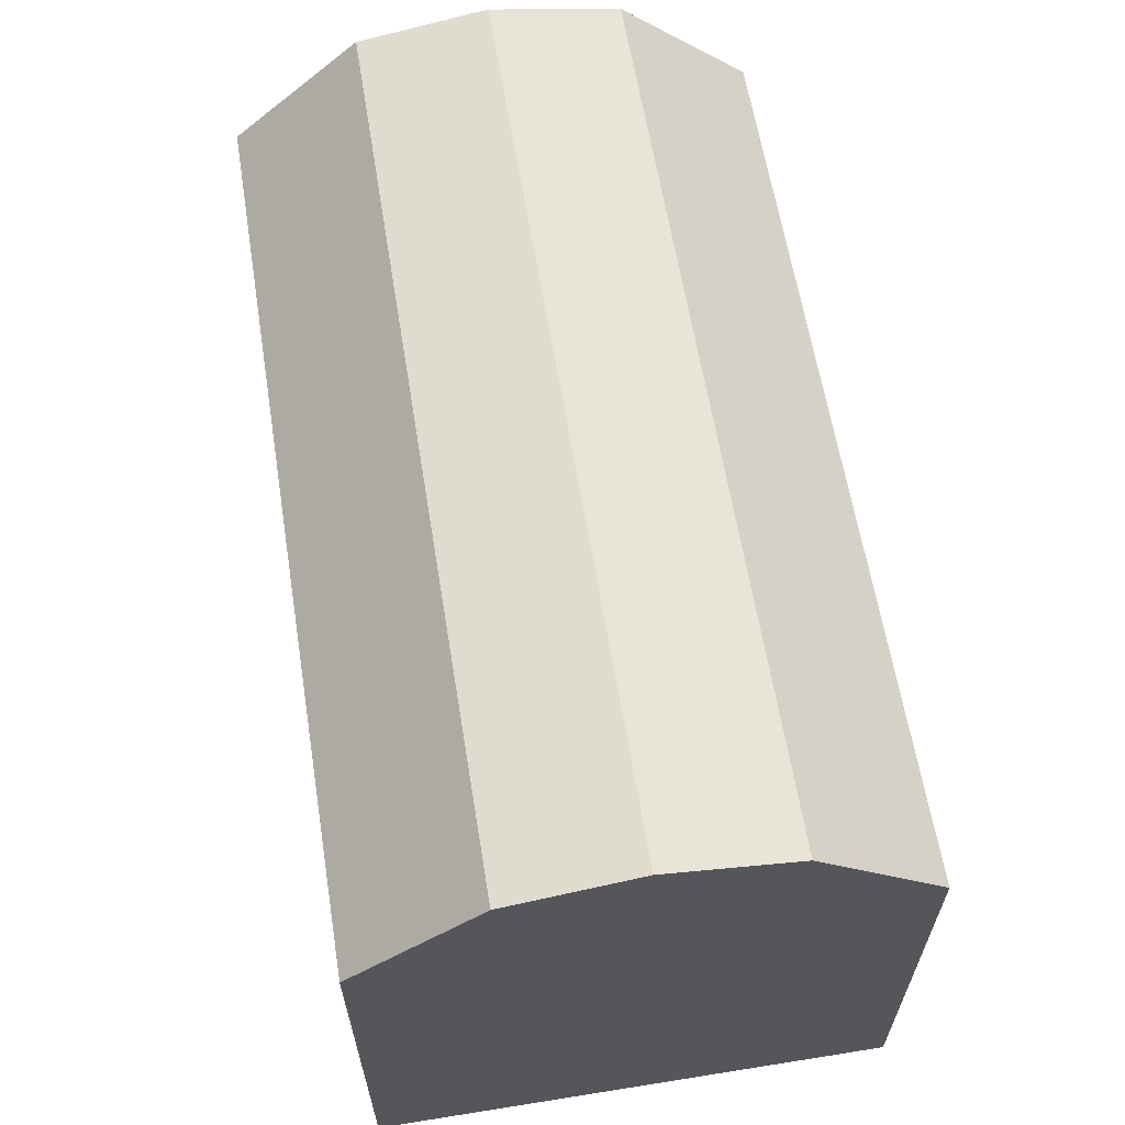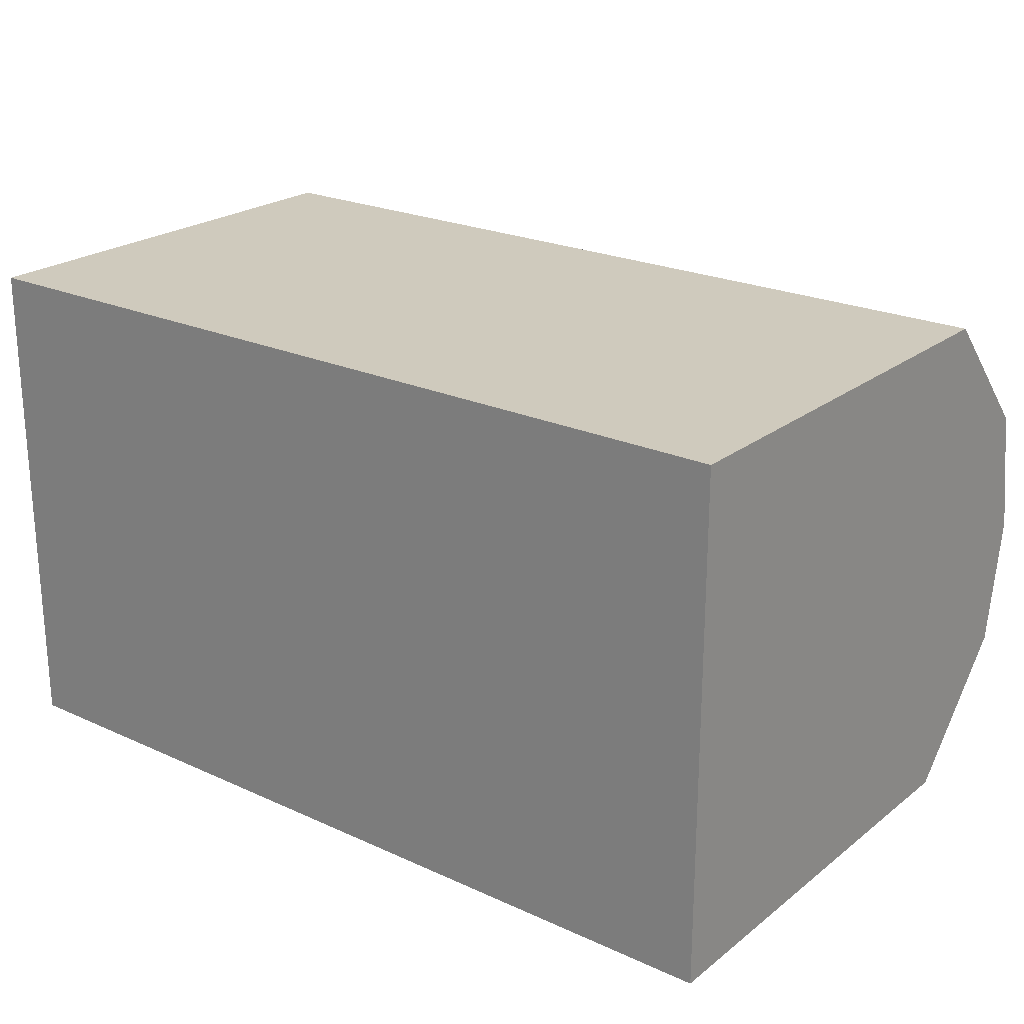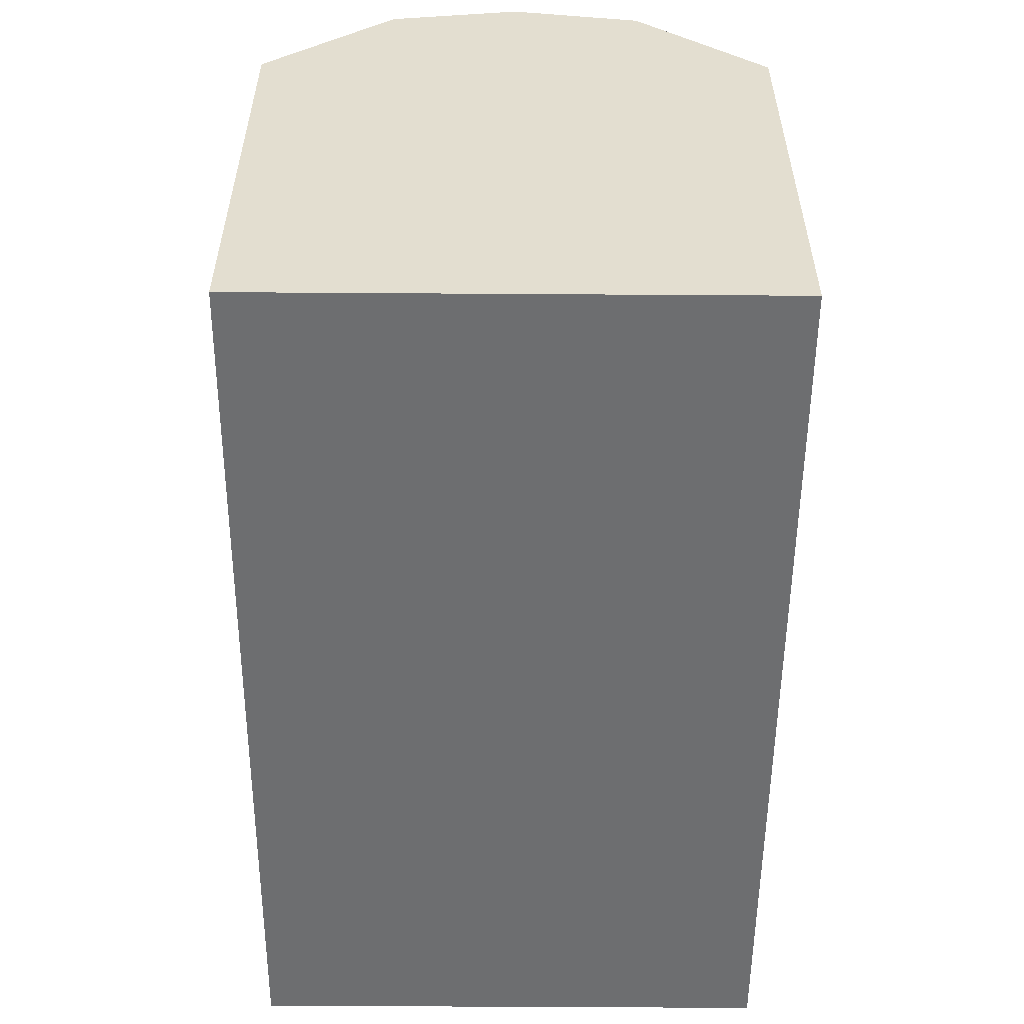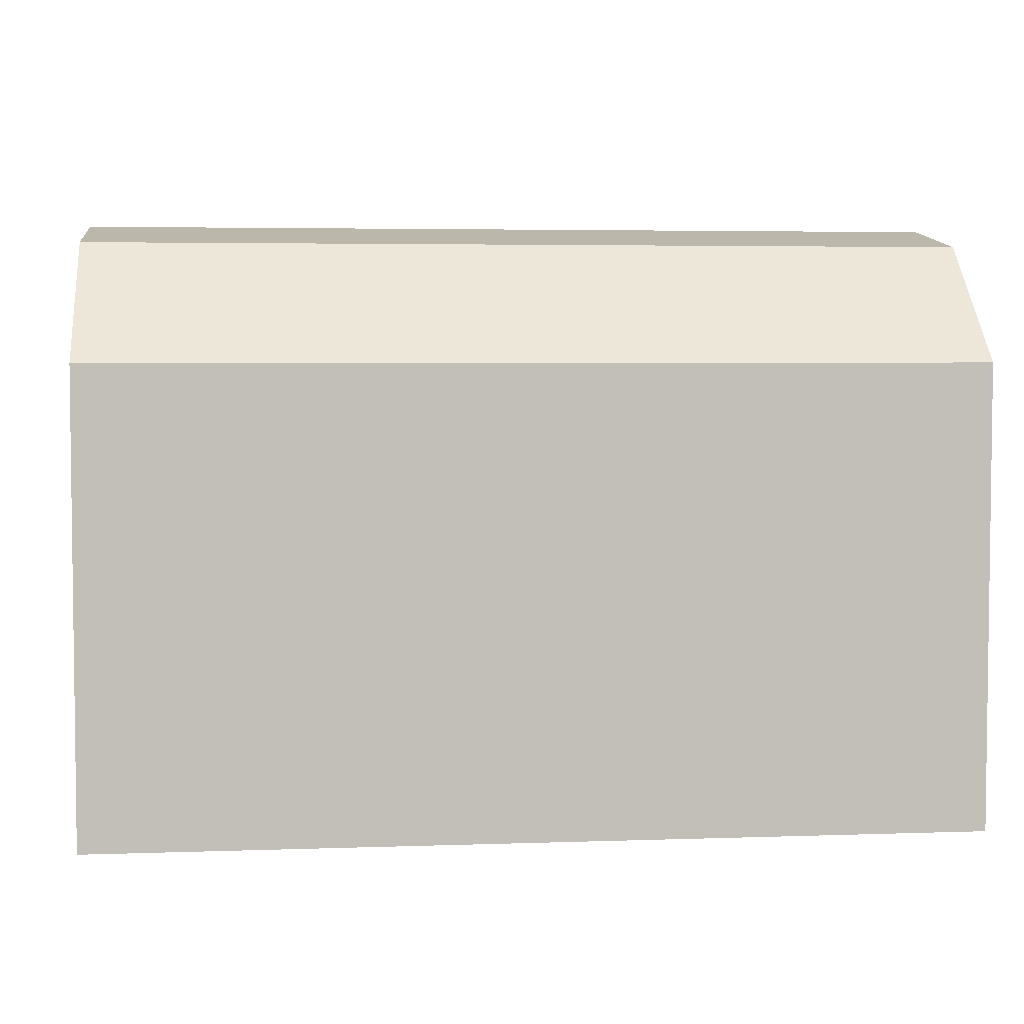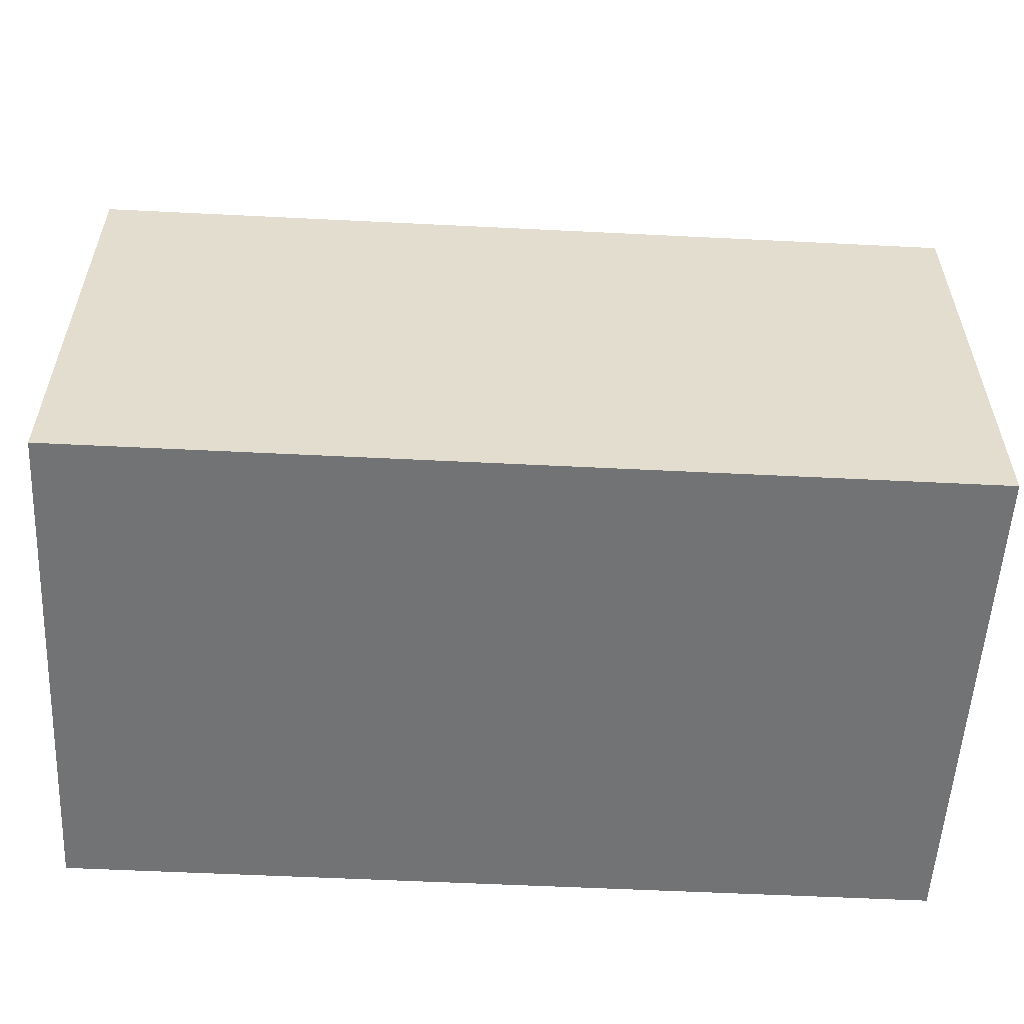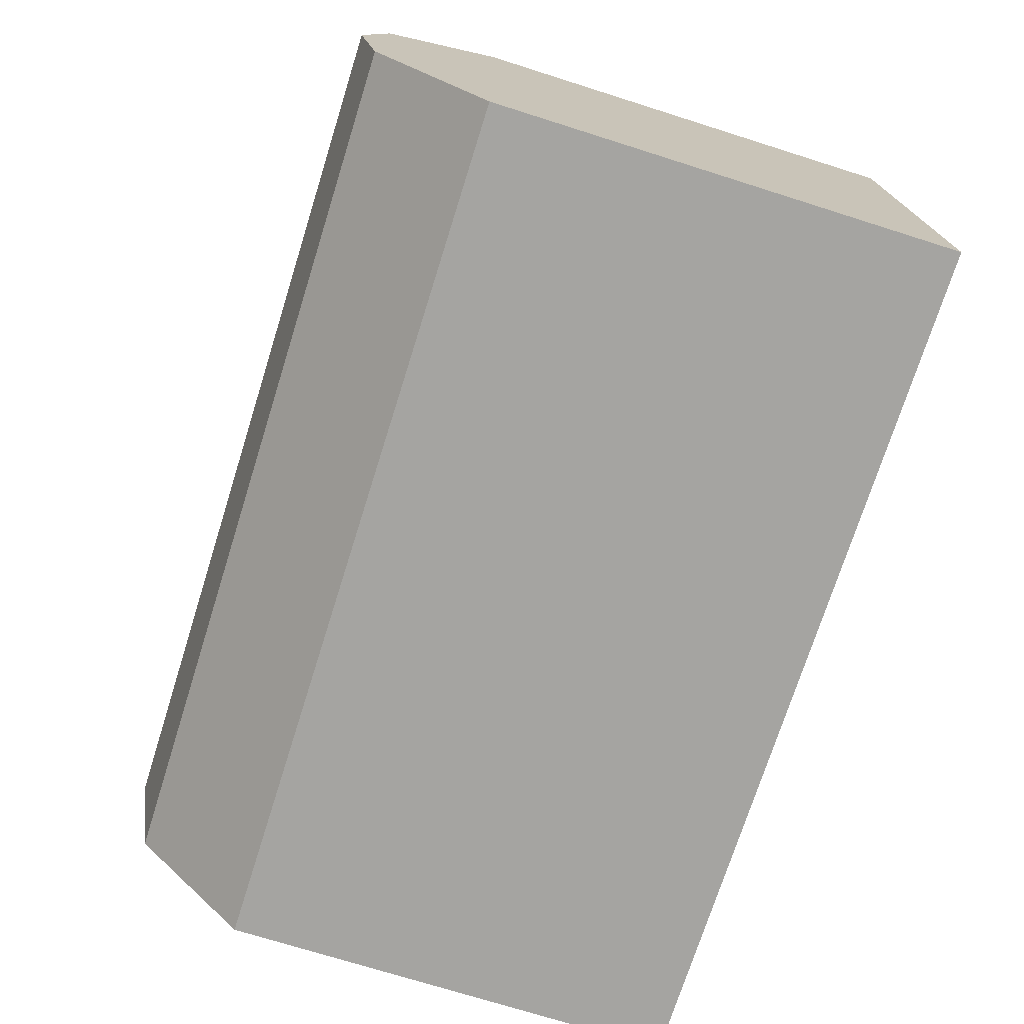
<metadata>
{"format":"obj","ext":"obj","renderer":"f3d","projection":"perspective","resolution":1024,"background":"white","views":[{"elev":61.9,"azim":80.8,"up":"+Y"},{"elev":22.9,"azim":37.8,"up":"+Z"},{"elev":-54.3,"azim":-90.4,"up":"+Y"},{"elev":4.2,"azim":-6.5,"up":"+Y"},{"elev":-55.7,"azim":-3.0,"up":"+Y"},{"elev":-73.3,"azim":-107.5,"up":"+Z"}]}
</metadata>
<code>
o chest_001_Cube.007
v 0.6557 0.8577 0.1907
v 0.6557 0.8912 0
v 0.6557 0.8577 -0.1907
v 0.6557 -0.003224 0.3815
v 0.6557 0.6828 0.3815
v 0.6557 -0.003224 -0.3815
v 0.6557 0.6828 -0.3815
v -0.6557 0.8577 0.1907
v -0.6557 0.8912 0
v -0.6557 0.8577 -0.1907
v -0.6557 -0.003224 0.3815
v -0.6557 0.6828 0.3815
v -0.6557 -0.003224 -0.3815
v -0.6557 0.6828 -0.3815
f 10 9 2 3
f 14 10 3 7
f 11 4 5 12
f 8 12 5 1
f 6 13 14 7
f 9 8 1 2
f 7 5 4 6
f 14 13 11 12
f 4 11 13 6
f 3 2 1 5 7
f 10 14 12 8 9

</code>
